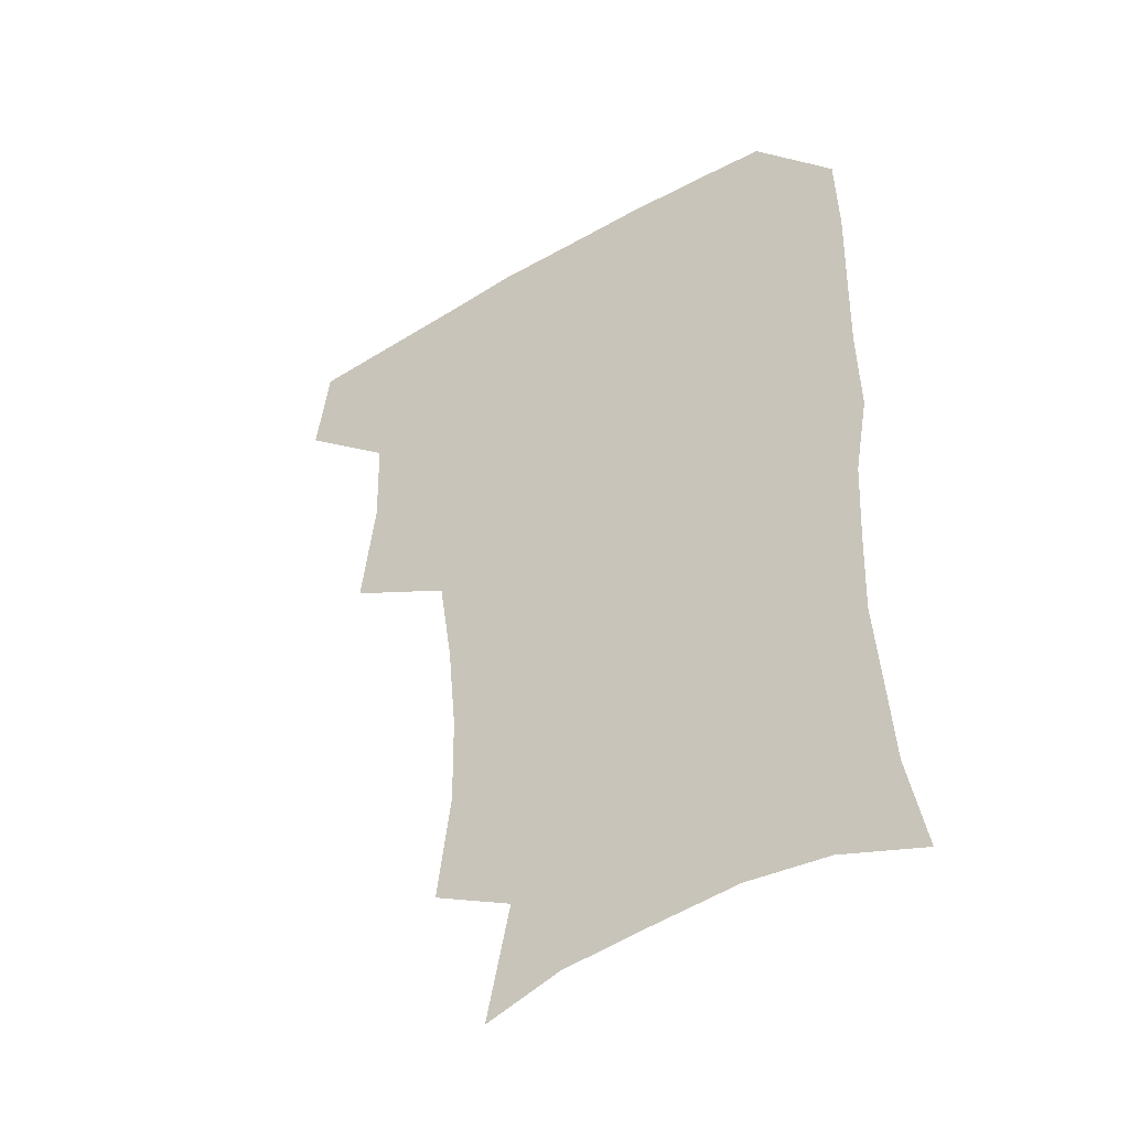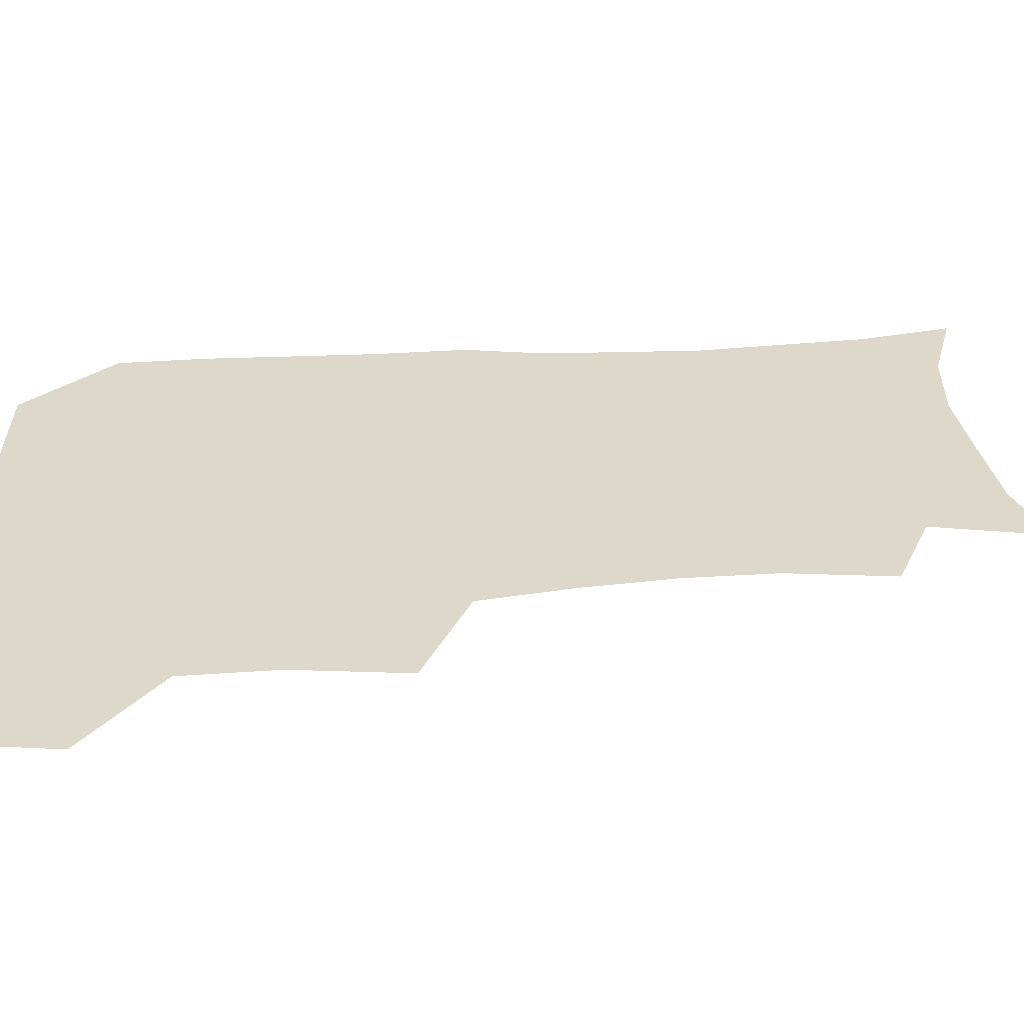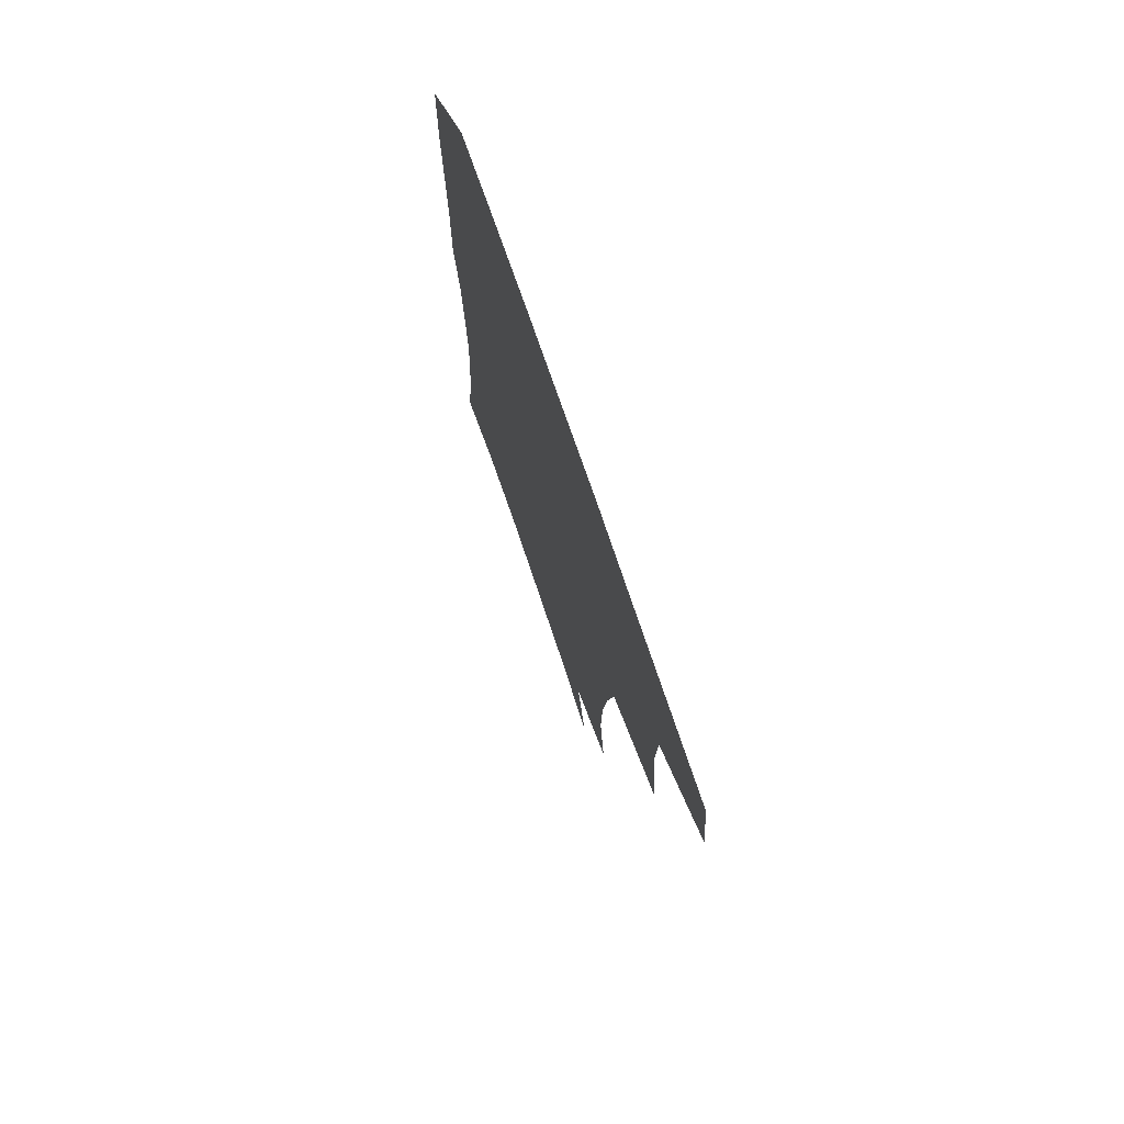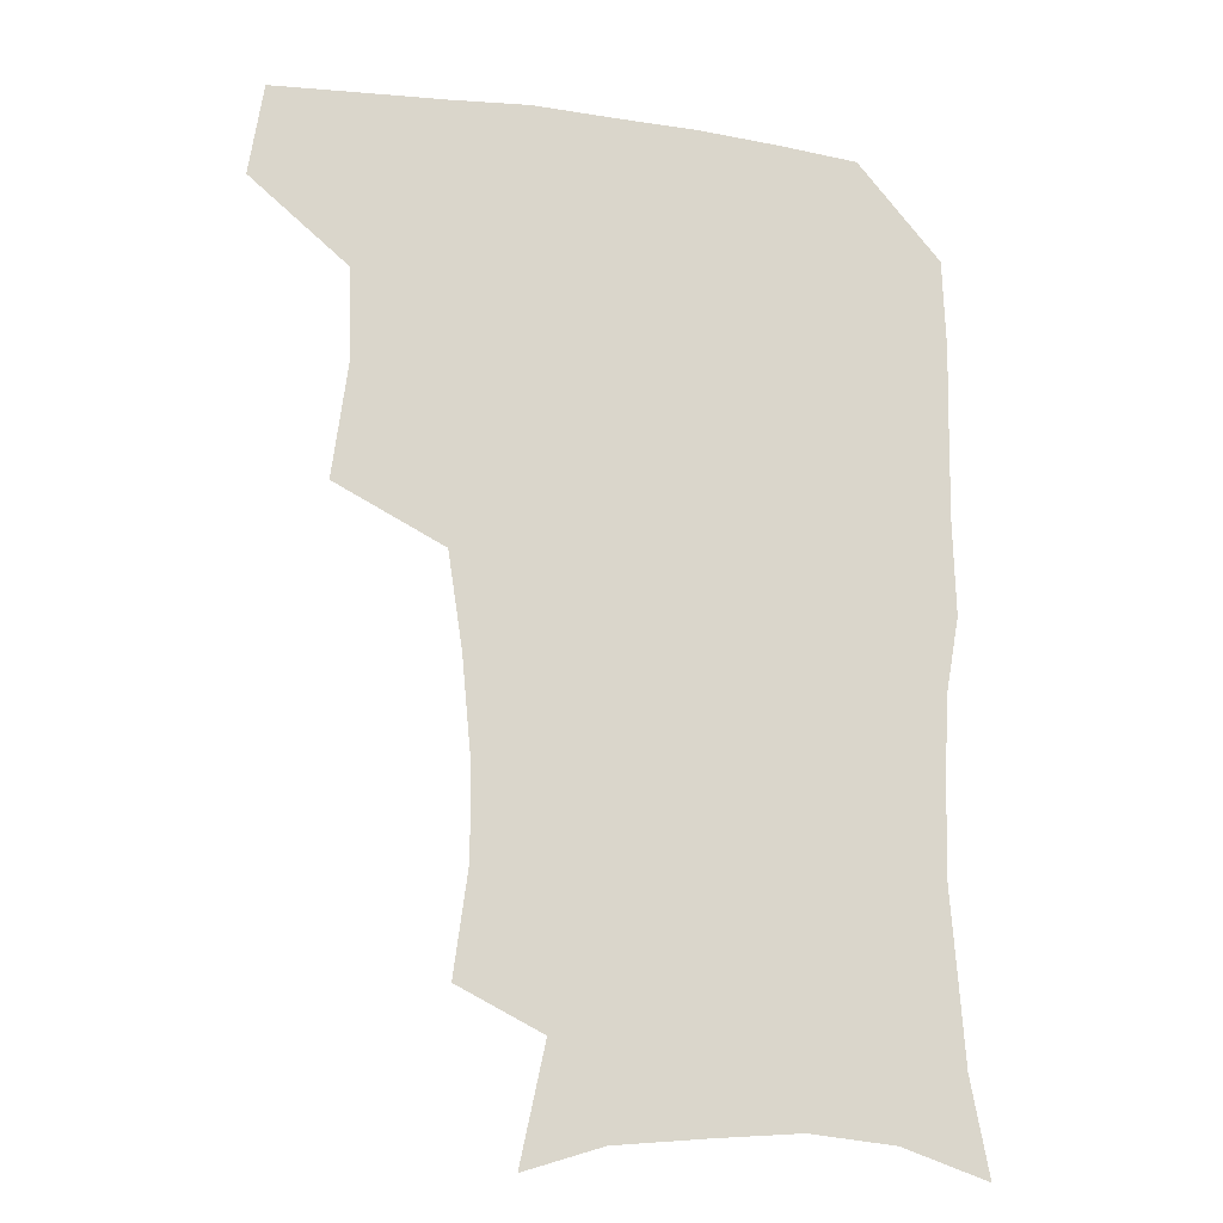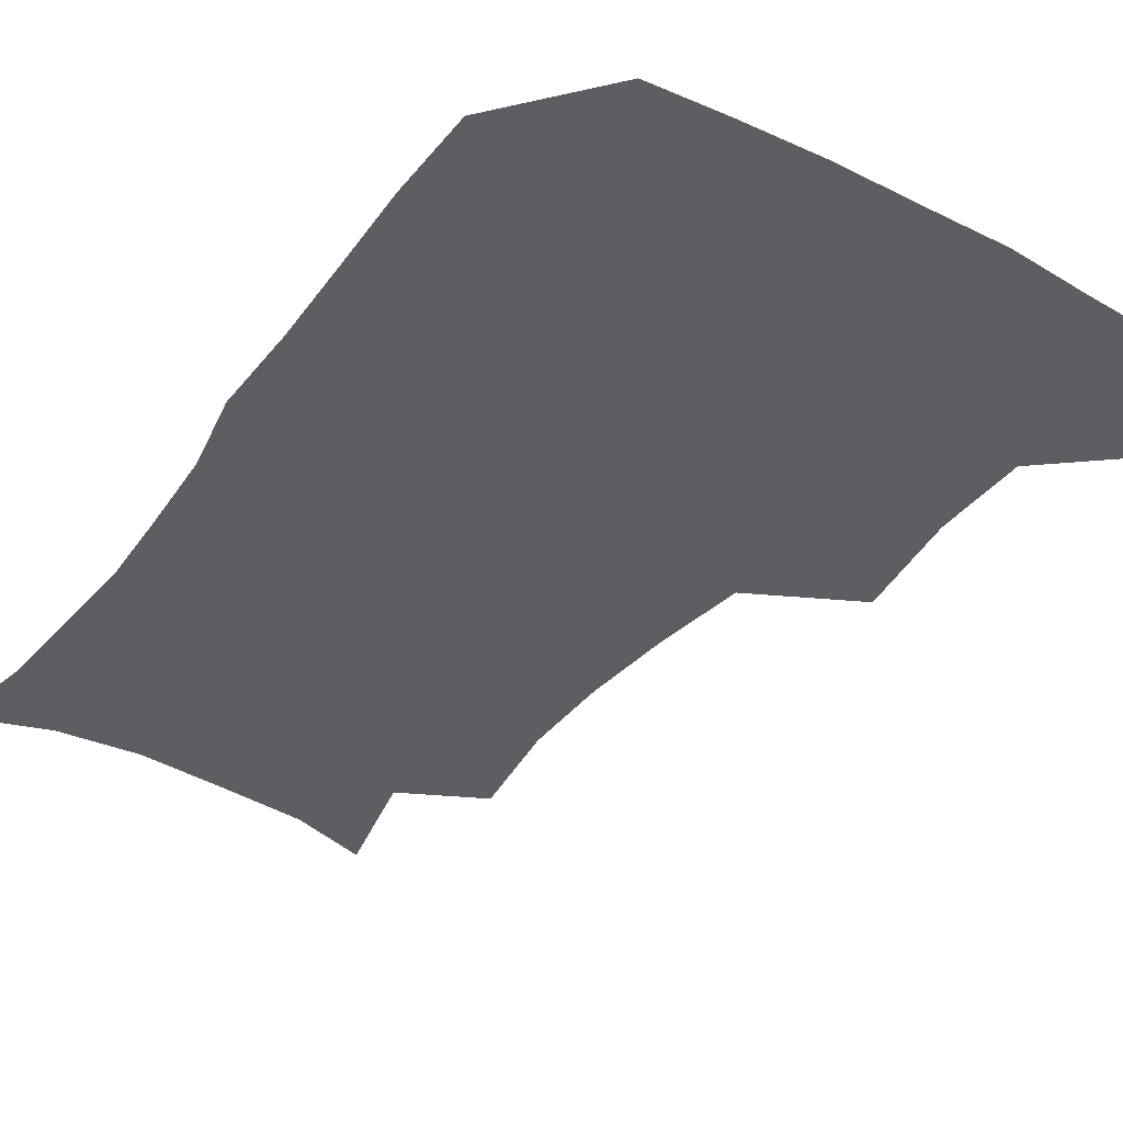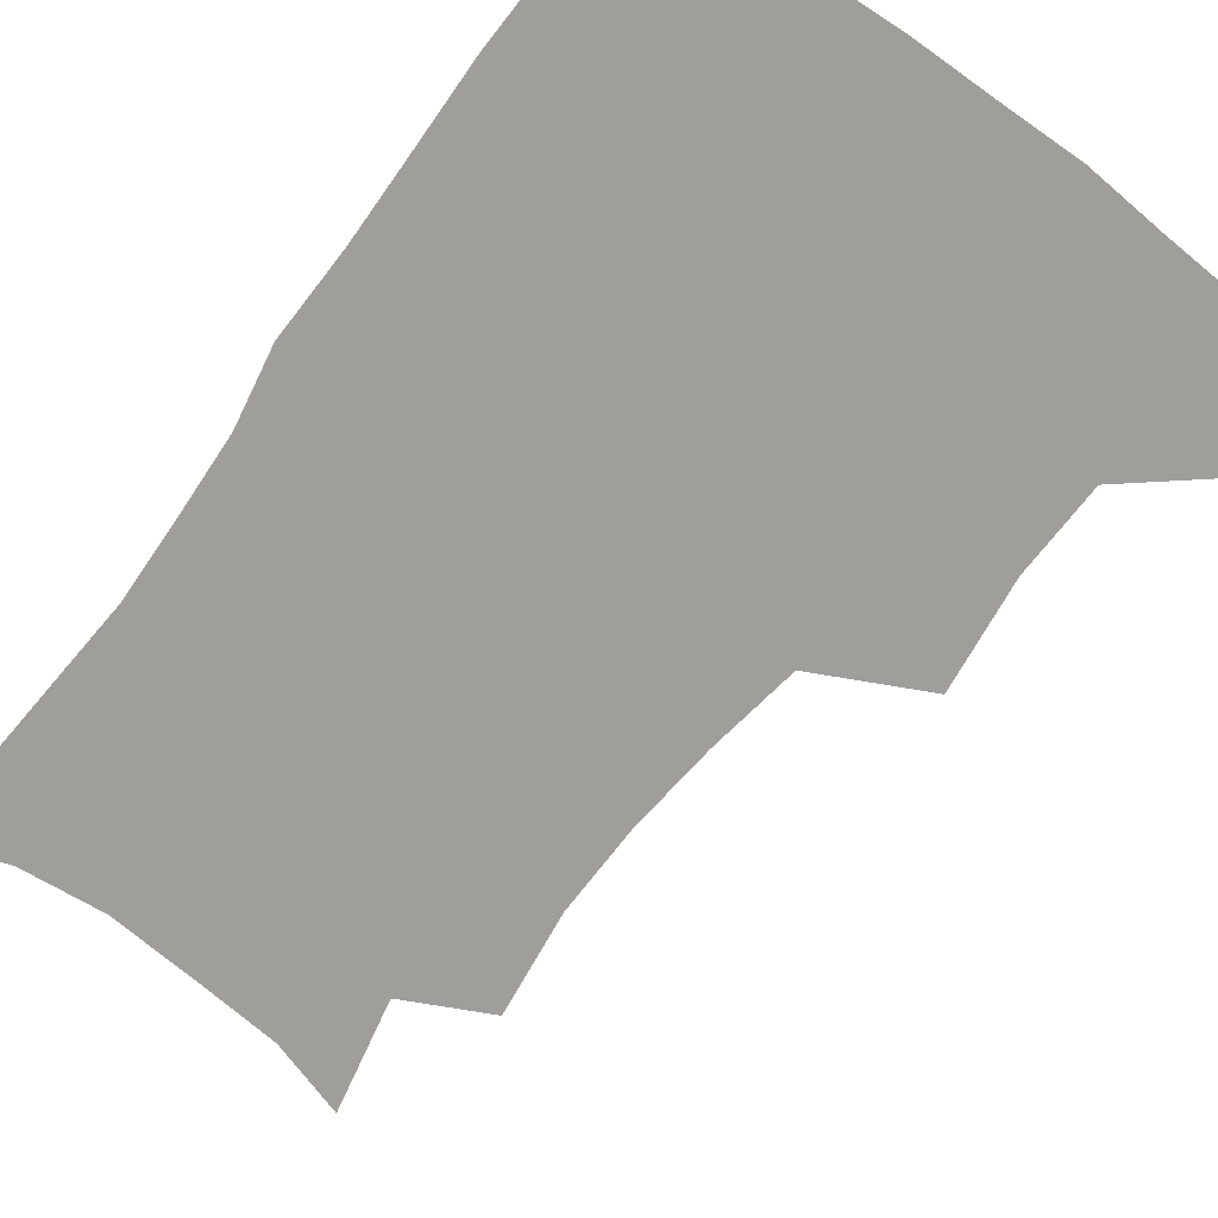
<metadata>
{"format":"obj","ext":"obj","renderer":"f3d","projection":"perspective","resolution":1024,"background":"white","views":[{"elev":-44.4,"azim":34.3,"up":"+Y"},{"elev":31.0,"azim":-94.5,"up":"+Z"},{"elev":75.9,"azim":-109.0,"up":"+Y"},{"elev":-17.7,"azim":-15.4,"up":"+Y"},{"elev":-39.0,"azim":147.0,"up":"+Z"},{"elev":-70.8,"azim":143.7,"up":"+Z"}]}
</metadata>
<code>
v 478.5 474.9 0
v 483.4 507.6 0
v 508.7 373.3 0
v 513.8 413.1 0
v 512.9 446.6 0
v 515.9 480.1 0
v 513.9 509.3 0
v 550.6 217.7 0
v 555.5 255.2 0
v 555.1 287.8 0
v 551.9 321 0
v 546.9 354.2 0
v 545.8 389.6 0
v 546 422.2 0
v 546.3 453 0
v 545.8 481.8 0
v 543.2 511 0
v 571.4 162.5 0
v 580 203.1 0
v 583 241.6 0
v 582.2 272.1 0
v 581.5 305.6 0
v 579.3 336.4 0
v 576 364.6 0
v 576 397.6 0
v 576.1 427.7 0
v 576 455.9 0
v 574.9 482.8 0
v 571.9 513.1 0
v 598.7 171.2 0
v 607.3 217.1 0
v 607.6 248.7 0
v 606.8 279.1 0
v 605.8 310.7 0
v 604.5 341.3 0
v 603.5 370.1 0
v 602.9 399 0
v 603.1 428.9 0
v 603.2 456.6 0
v 602.8 483.6 0
v 601.6 512.4 0
v 629.4 174.2 0
v 631.9 217.7 0
v 631.7 251.9 0
v 631.1 282.7 0
v 630.6 310.9 0
v 629.6 341 0
v 629.4 372.2 0
v 629.5 401.1 0
v 629.8 429.9 0
v 630.3 457 0
v 631 483.4 0
v 630.6 512.1 0
v 661.2 176.7 0
v 657.4 217.6 0
v 656.9 247.6 0
v 655.8 279 0
v 654.6 313 0
v 654.4 342.8 0
v 655.6 369.7 0
v 655.8 398.9 0
v 655.6 429.1 0
v 656.5 456.3 0
v 658.1 482.9 0
v 659.8 510.3 0
v 691.2 173.7 0
v 684.4 211 0
v 682.3 242.5 0
v 679.9 276.2 0
v 681.2 304.5 0
v 681.1 335.3 0
v 681.6 365.1 0
v 683.1 393.7 0
v 685 422.3 0
v 685.1 452 0
v 684.6 481.6 0
v 687.7 507.9 0
v 691 541 0
v 721.4 163.5 0
v 715 197.1 0
v 713 226.4 0
v 710.6 258.5 0
v 711.6 288 0
v 713 318.3 0
v 718.1 346.1 0
v 717.2 379 0
v 717.7 410.8 0
v 718.4 442.2 0
v 717.3 473.9 0
f 5 6 1
f 1 6 2
f 6 7 2
f 12 13 3
f 3 13 4
f 13 14 4
f 4 14 5
f 14 15 5
f 5 15 6
f 15 16 6
f 6 16 7
f 16 17 7
f 19 20 8
f 8 20 9
f 20 21 9
f 9 21 10
f 21 22 10
f 10 22 11
f 22 23 11
f 11 23 12
f 23 24 12
f 12 24 13
f 24 25 13
f 13 25 14
f 25 26 14
f 14 26 15
f 26 27 15
f 15 27 16
f 27 28 16
f 16 28 17
f 28 29 17
f 18 30 19
f 30 31 19
f 19 31 20
f 31 32 20
f 20 32 21
f 32 33 21
f 21 33 22
f 33 34 22
f 22 34 23
f 34 35 23
f 23 35 24
f 35 36 24
f 24 36 25
f 36 37 25
f 25 37 26
f 37 38 26
f 26 38 27
f 38 39 27
f 27 39 28
f 39 40 28
f 28 40 29
f 40 41 29
f 30 42 31
f 42 43 31
f 31 43 32
f 43 44 32
f 32 44 33
f 44 45 33
f 33 45 34
f 45 46 34
f 34 46 35
f 46 47 35
f 35 47 36
f 47 48 36
f 36 48 37
f 48 49 37
f 37 49 38
f 49 50 38
f 38 50 39
f 50 51 39
f 39 51 40
f 51 52 40
f 40 52 41
f 52 53 41
f 42 54 43
f 54 55 43
f 43 55 44
f 55 56 44
f 44 56 45
f 56 57 45
f 45 57 46
f 57 58 46
f 46 58 47
f 58 59 47
f 47 59 48
f 59 60 48
f 48 60 49
f 60 61 49
f 49 61 50
f 61 62 50
f 50 62 51
f 62 63 51
f 51 63 52
f 63 64 52
f 52 64 53
f 64 65 53
f 54 66 55
f 66 67 55
f 55 67 56
f 67 68 56
f 56 68 57
f 68 69 57
f 57 69 58
f 69 70 58
f 58 70 59
f 70 71 59
f 59 71 60
f 71 72 60
f 60 72 61
f 72 73 61
f 61 73 62
f 73 74 62
f 62 74 63
f 74 75 63
f 63 75 64
f 75 76 64
f 64 76 65
f 76 77 65
f 66 79 67
f 79 80 67
f 67 80 68
f 80 81 68
f 68 81 69
f 81 82 69
f 69 82 70
f 82 83 70
f 70 83 71
f 83 84 71
f 71 84 72
f 84 85 72
f 72 85 73
f 85 86 73
f 73 86 74
f 86 87 74
f 74 87 75
f 87 88 75
f 75 88 76
f 88 89 76
f 76 89 77

</code>
